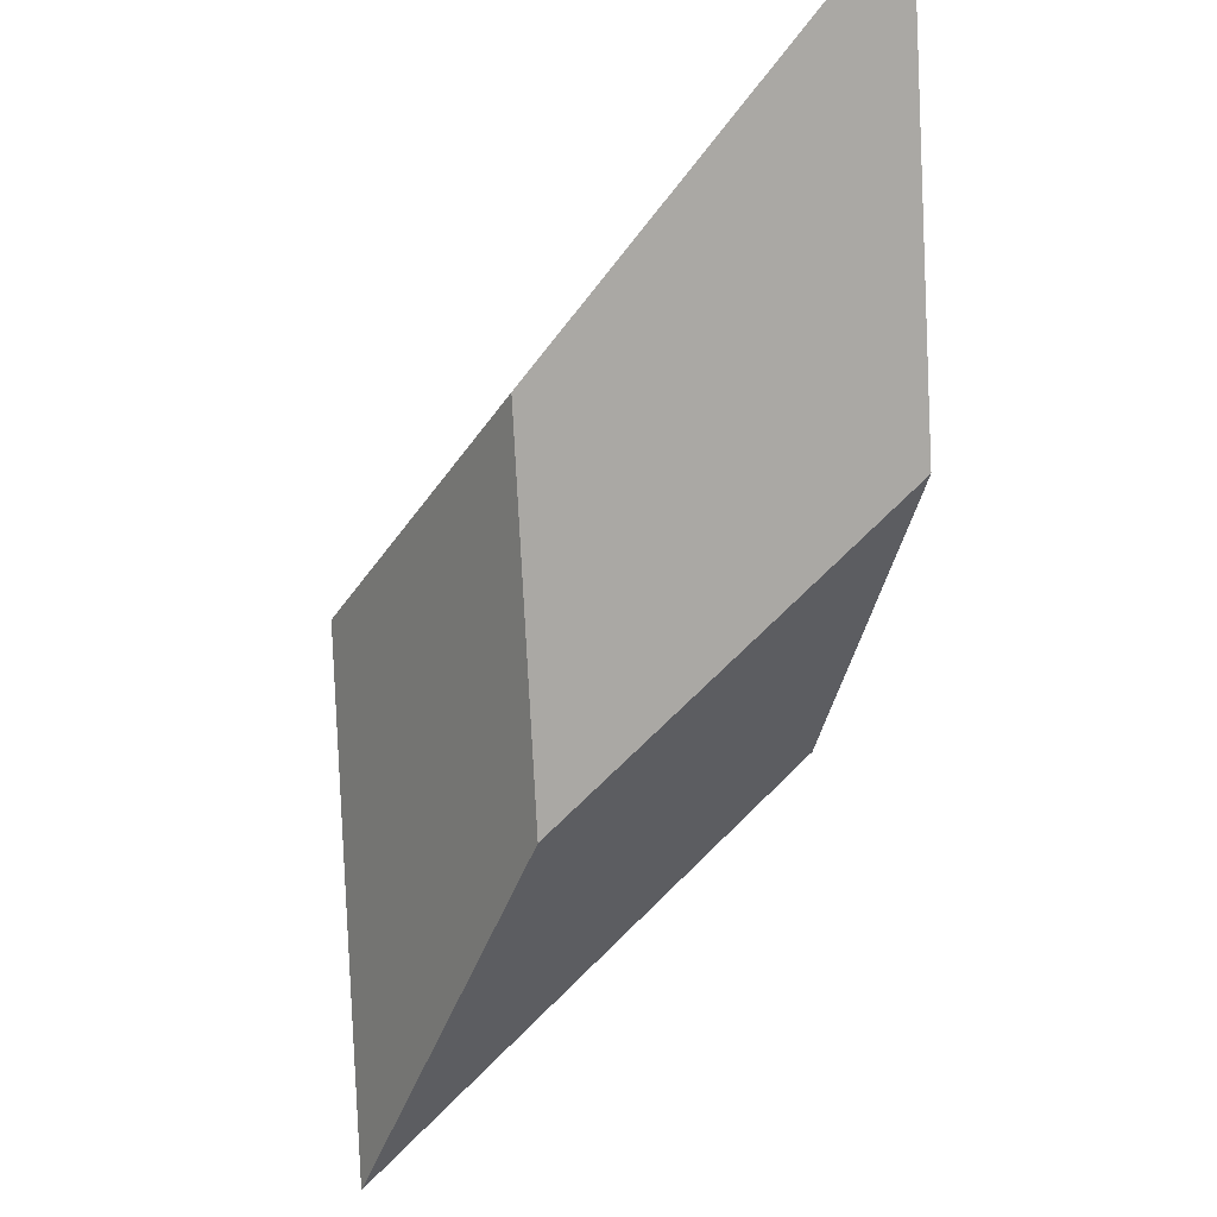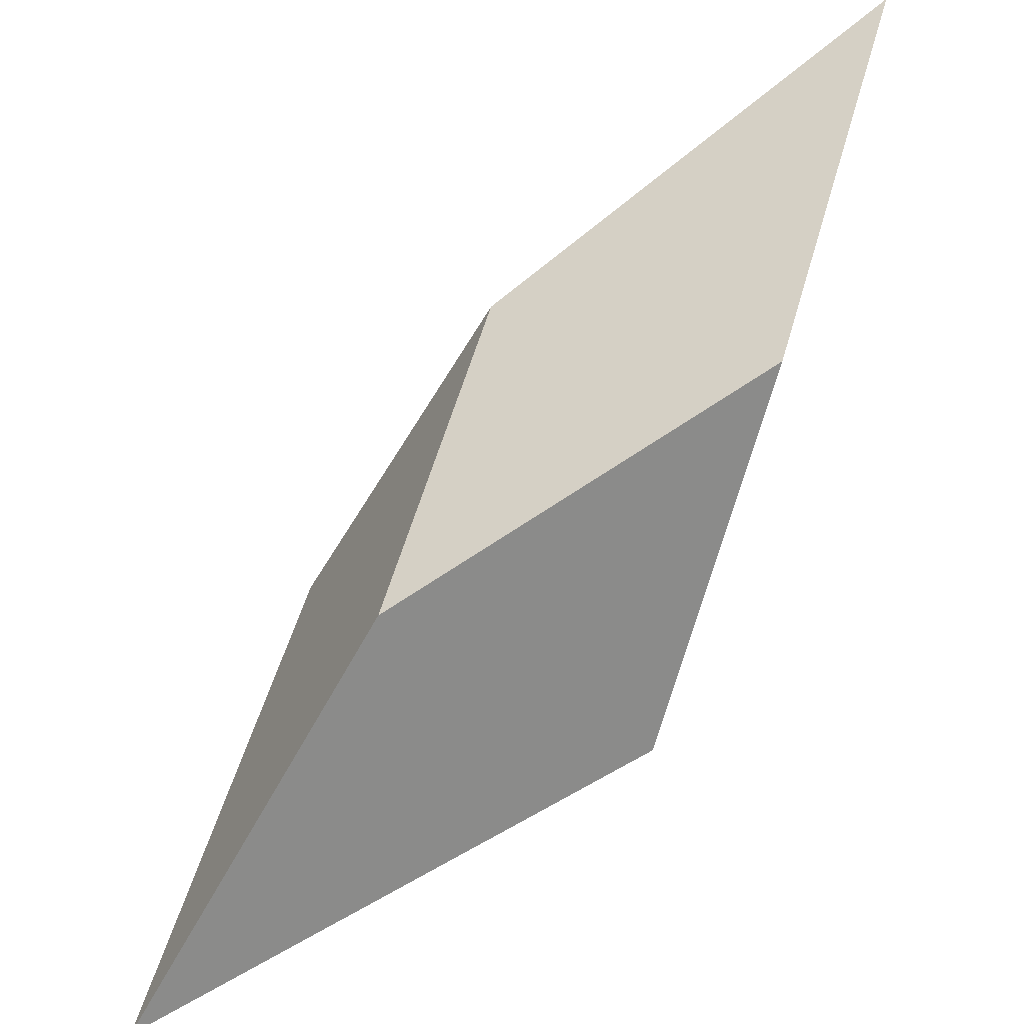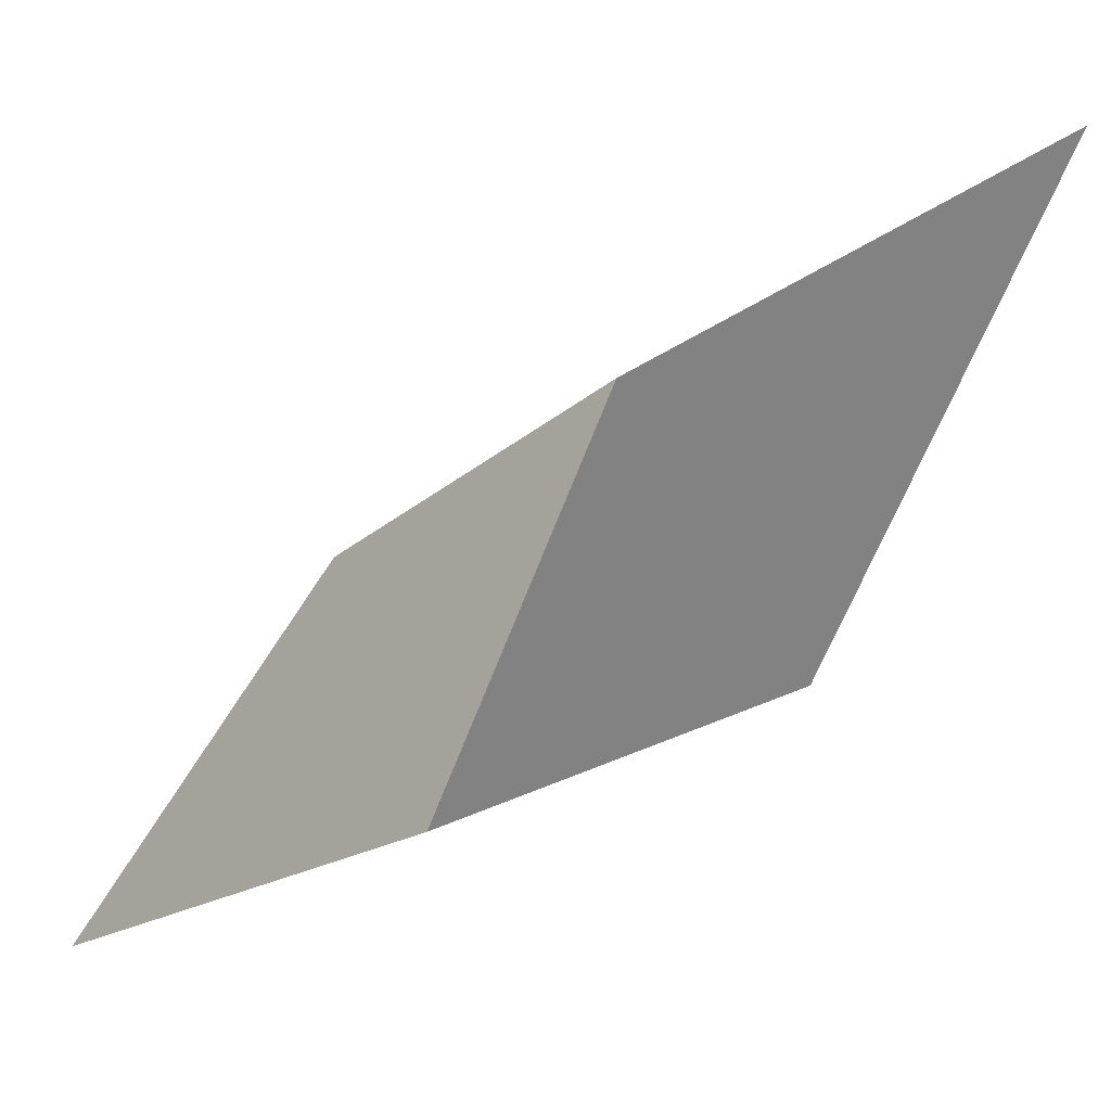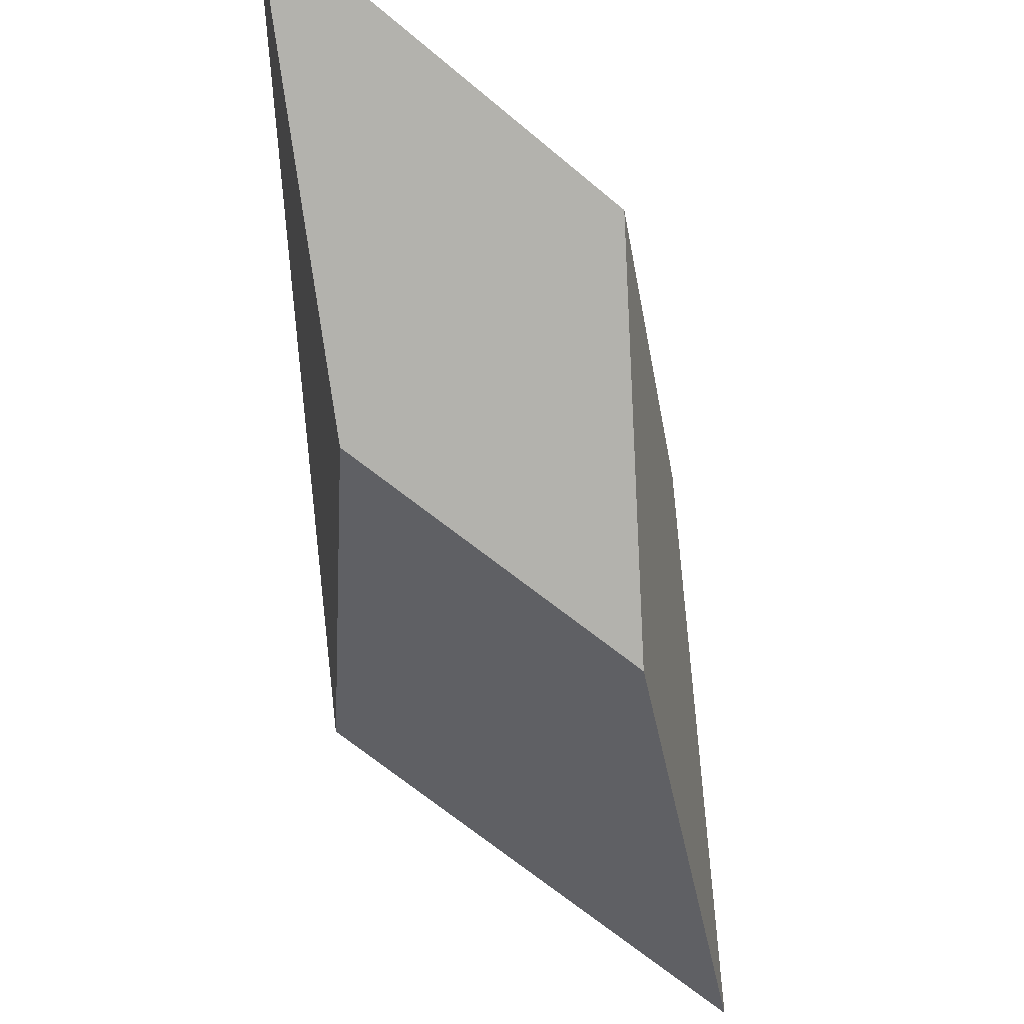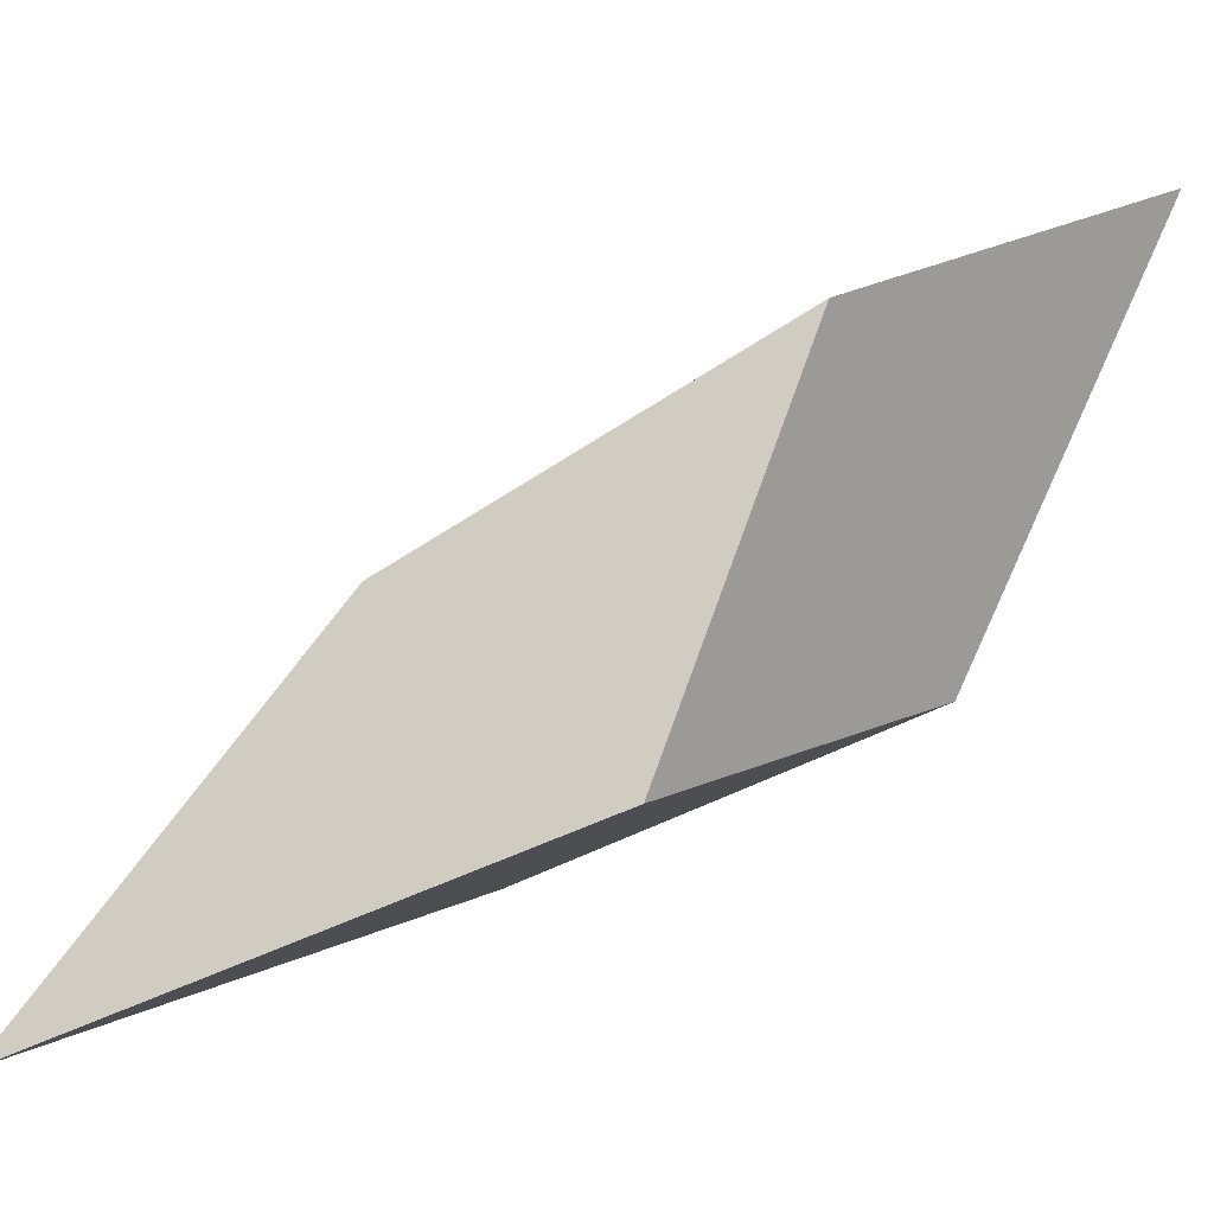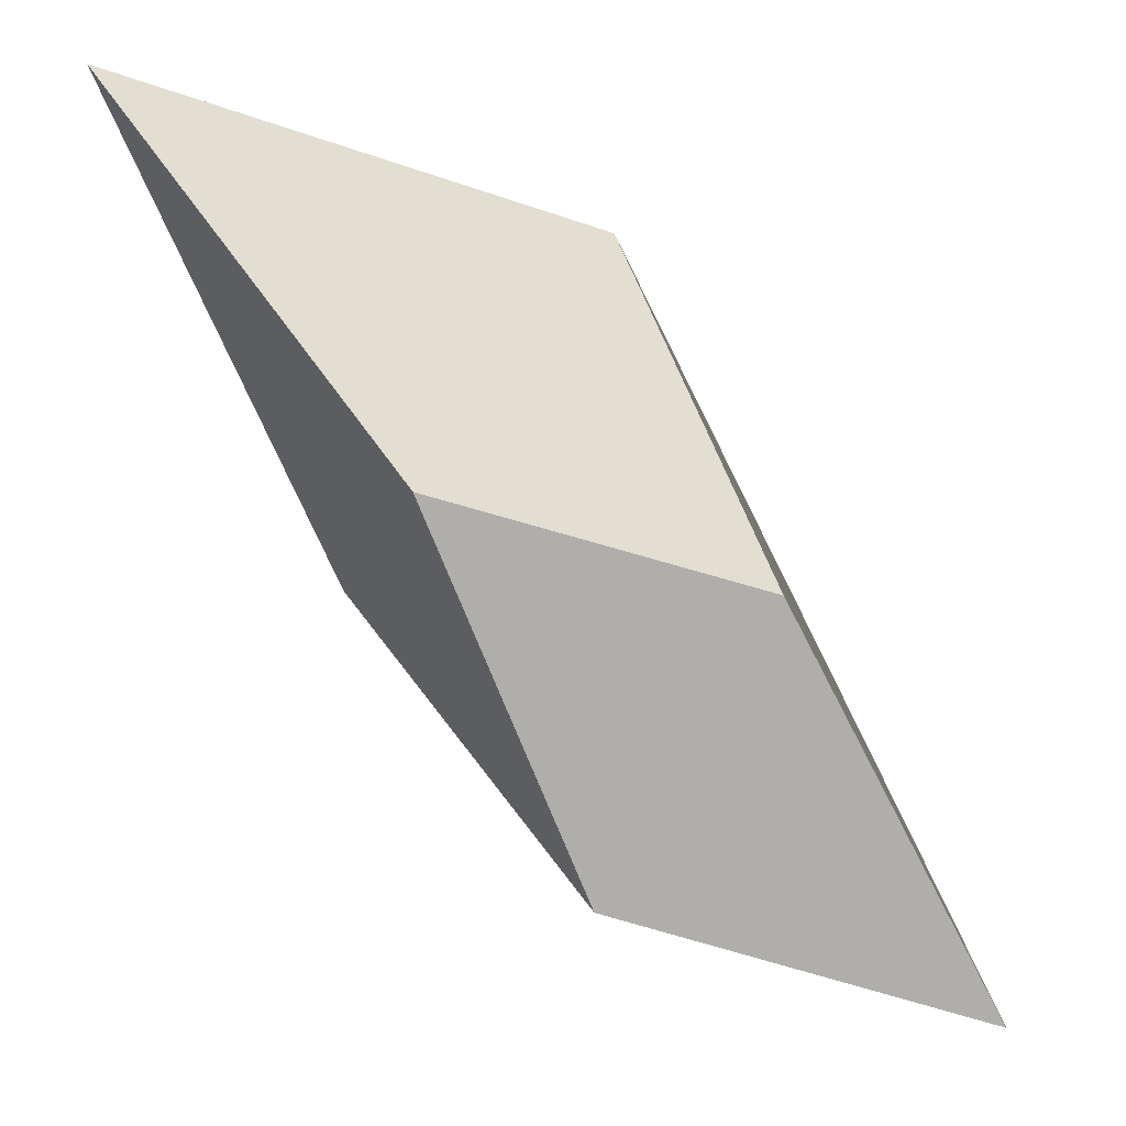
<metadata>
{"format":"obj","ext":"obj","renderer":"f3d","projection":"perspective","resolution":1024,"background":"white","views":[{"elev":75.2,"azim":-117.0,"up":"+Z"},{"elev":39.0,"azim":-96.0,"up":"+Z"},{"elev":11.1,"azim":132.6,"up":"+Y"},{"elev":72.9,"azim":-170.8,"up":"+Z"},{"elev":-11.2,"azim":-59.2,"up":"+Z"},{"elev":39.3,"azim":-25.1,"up":"+Y"}]}
</metadata>
<code>
o Crystal4_Cube.005
v 0.2314 0.2726 0.2953
v 0.1487 0.4217 0.07451
v 0.23 0.1233 0.1828
v 0.2791 0.05628 0.4088
v 0.4033 0.3071 0.1707
v 0.4503 0.07651 0.2541
v 0.4082 0.1954 0.3653
v 0.4846 -0.03555 0.505
f 1 2 3 4
f 2 5 6 3
f 5 7 8 6
f 7 1 4 8
f 4 3 6 8
f 7 5 2 1

</code>
